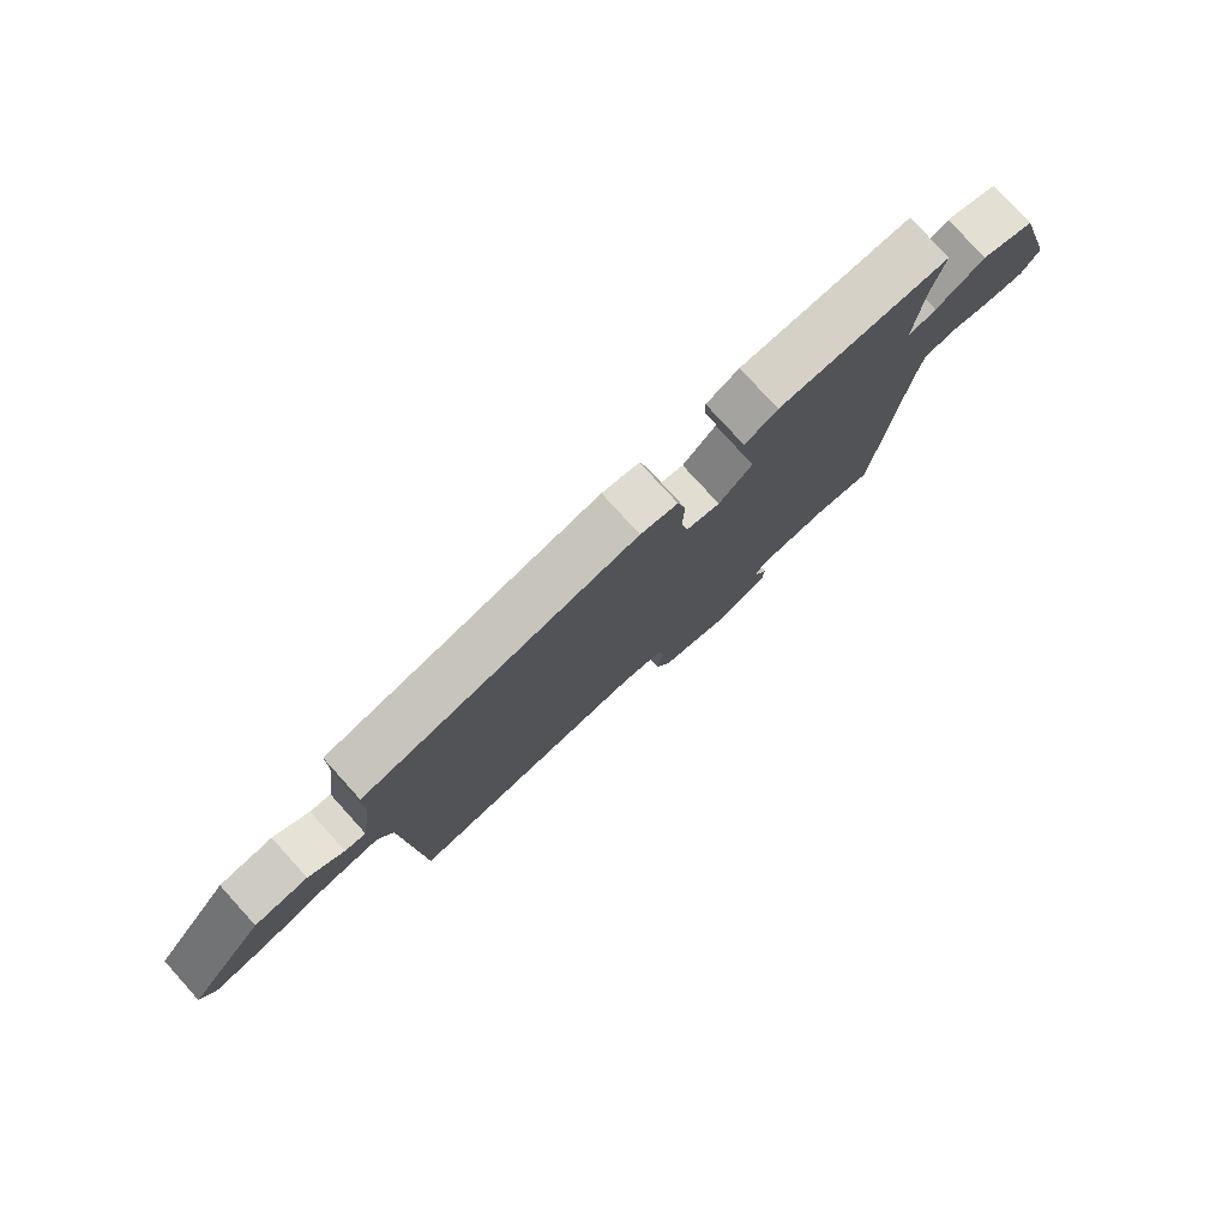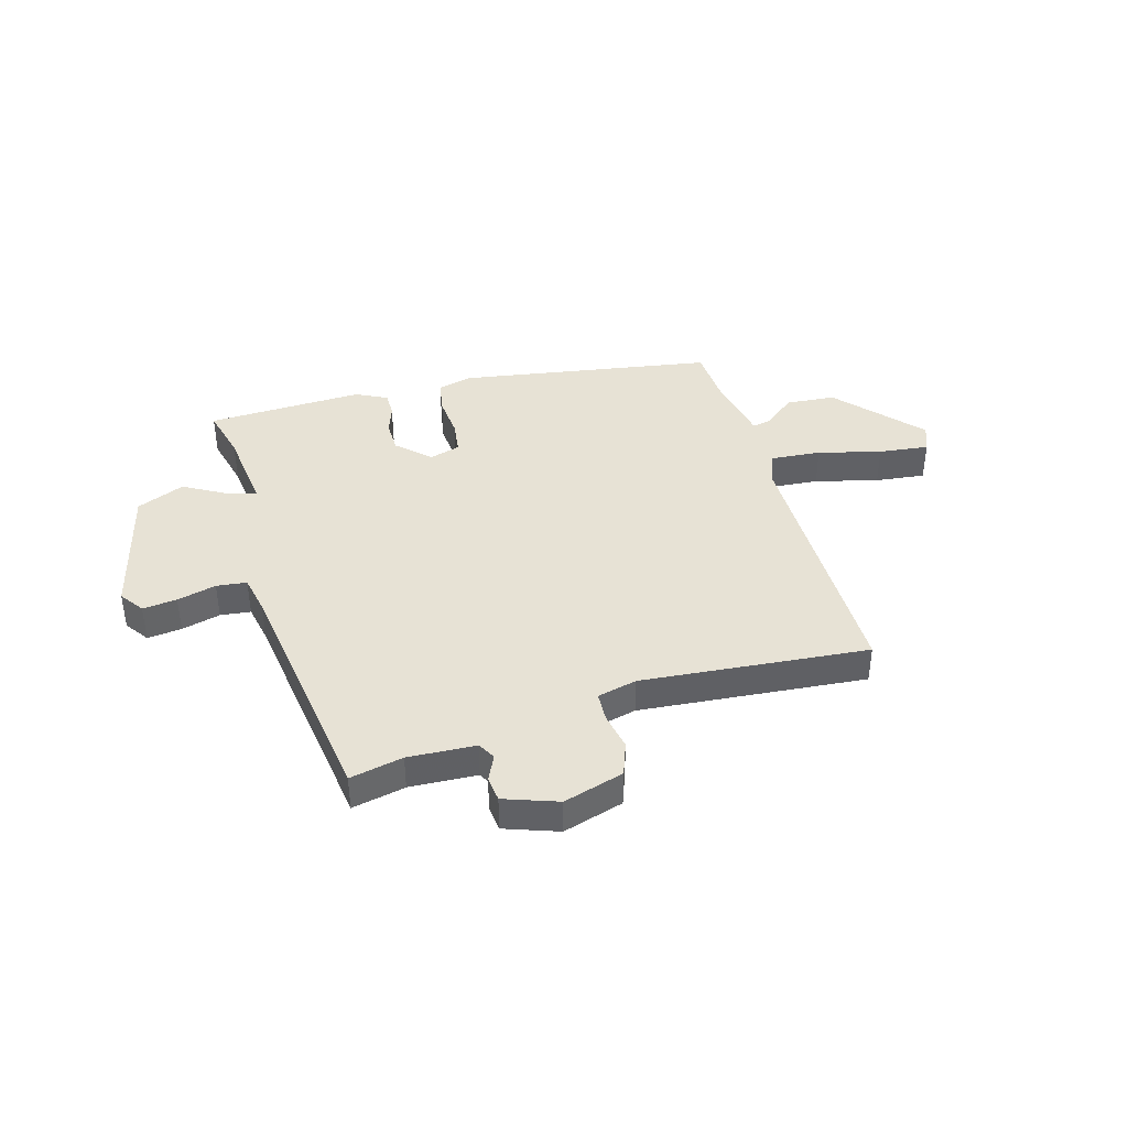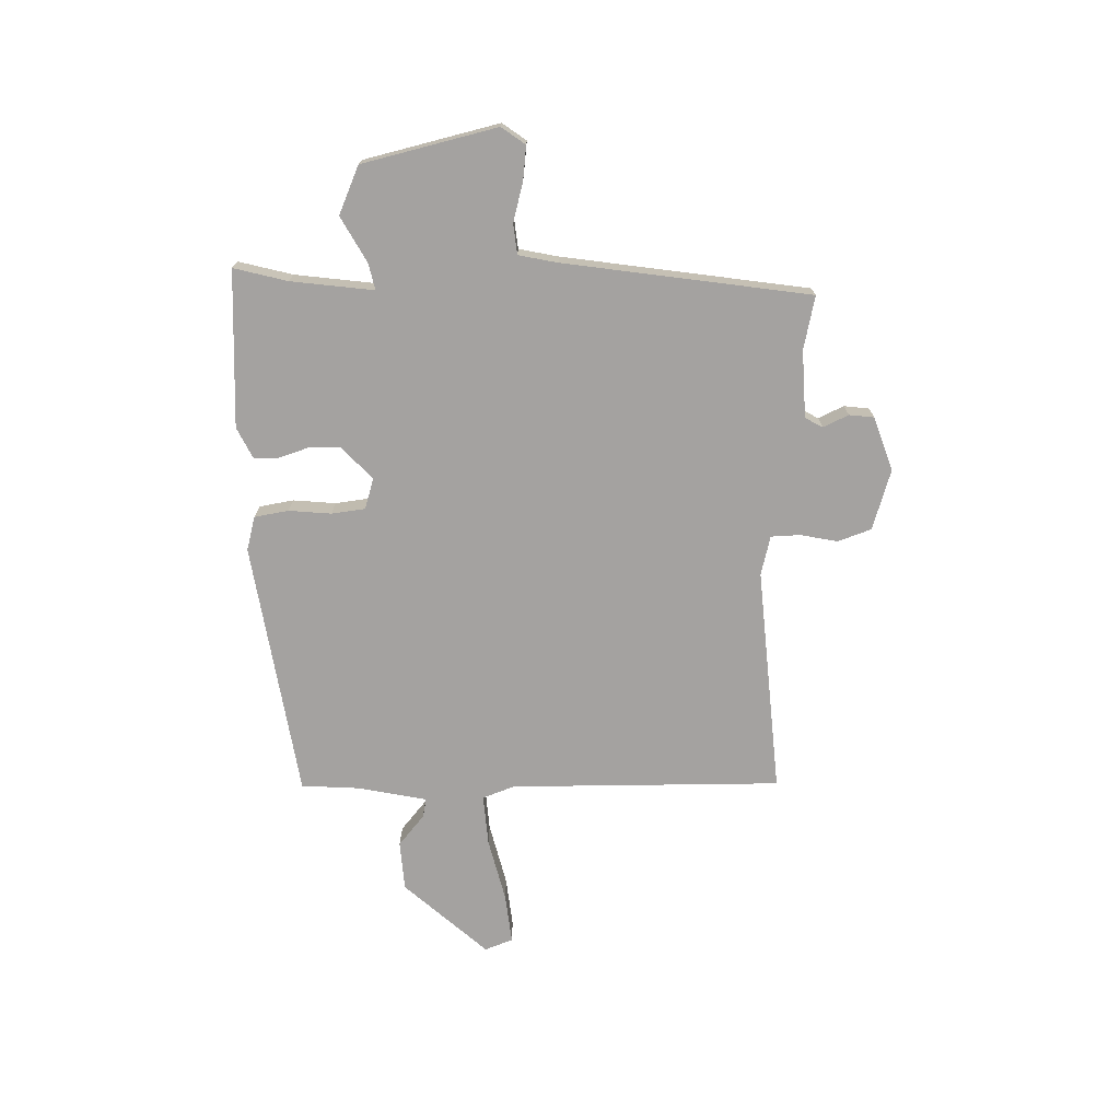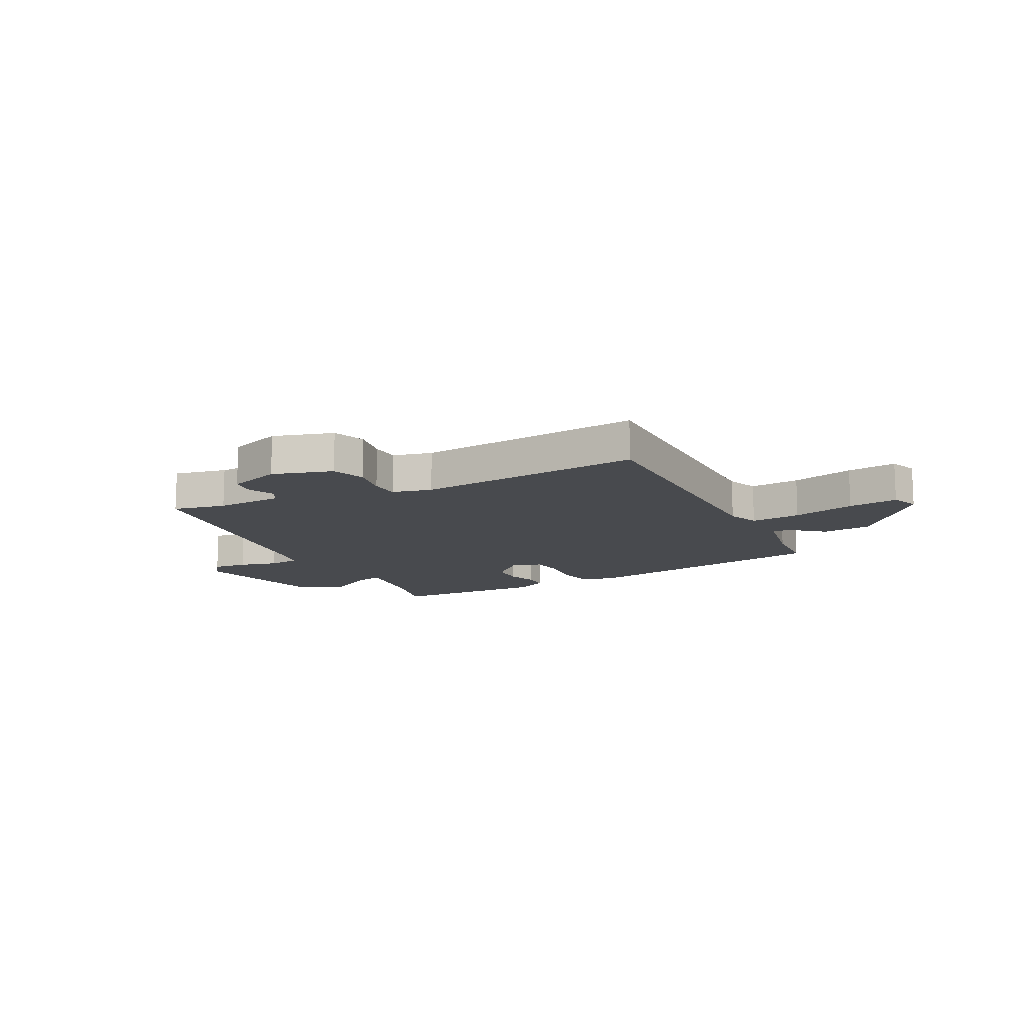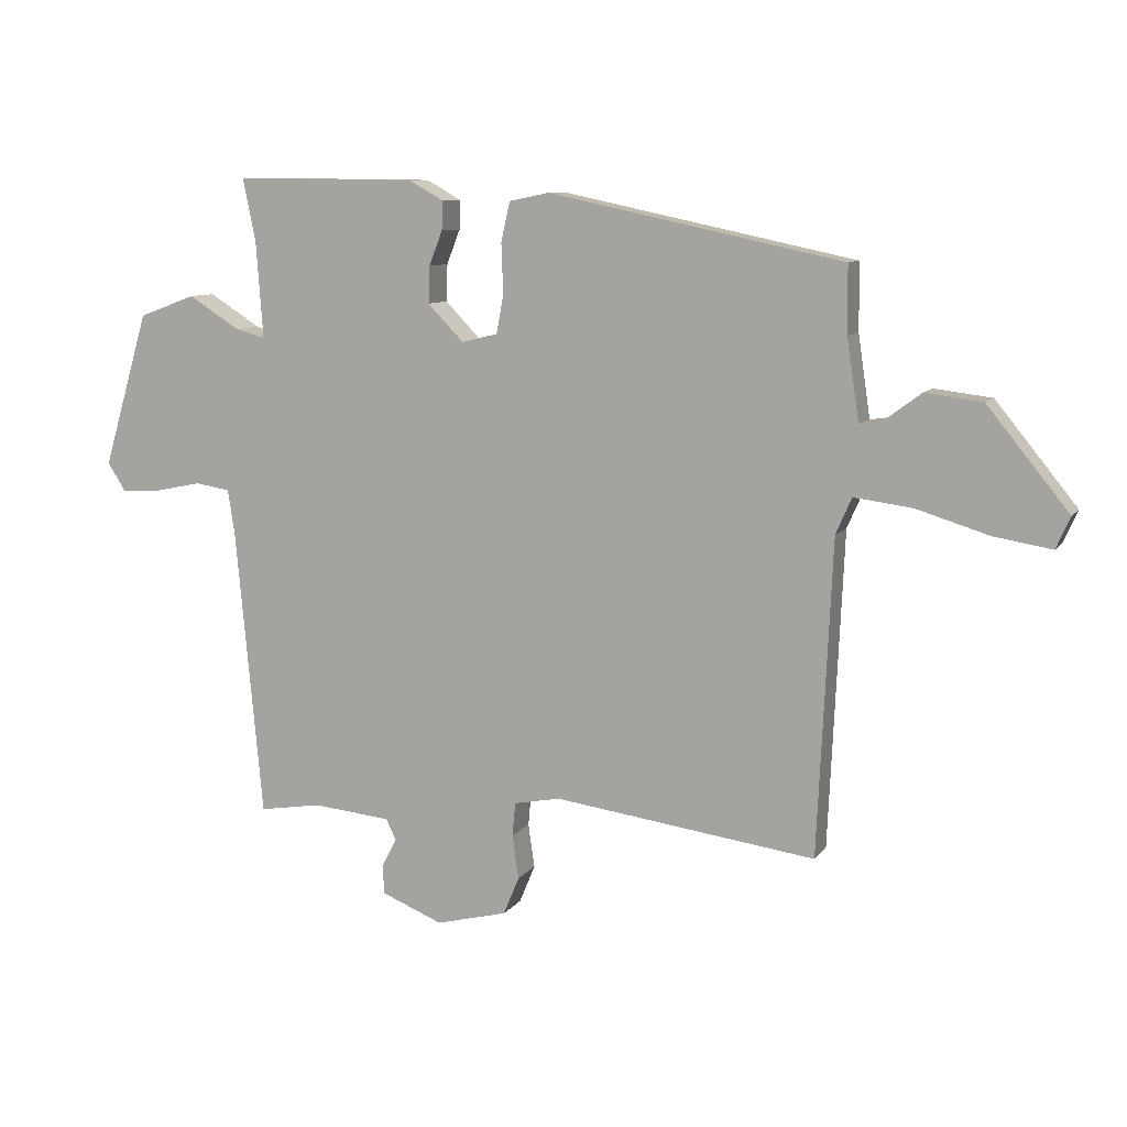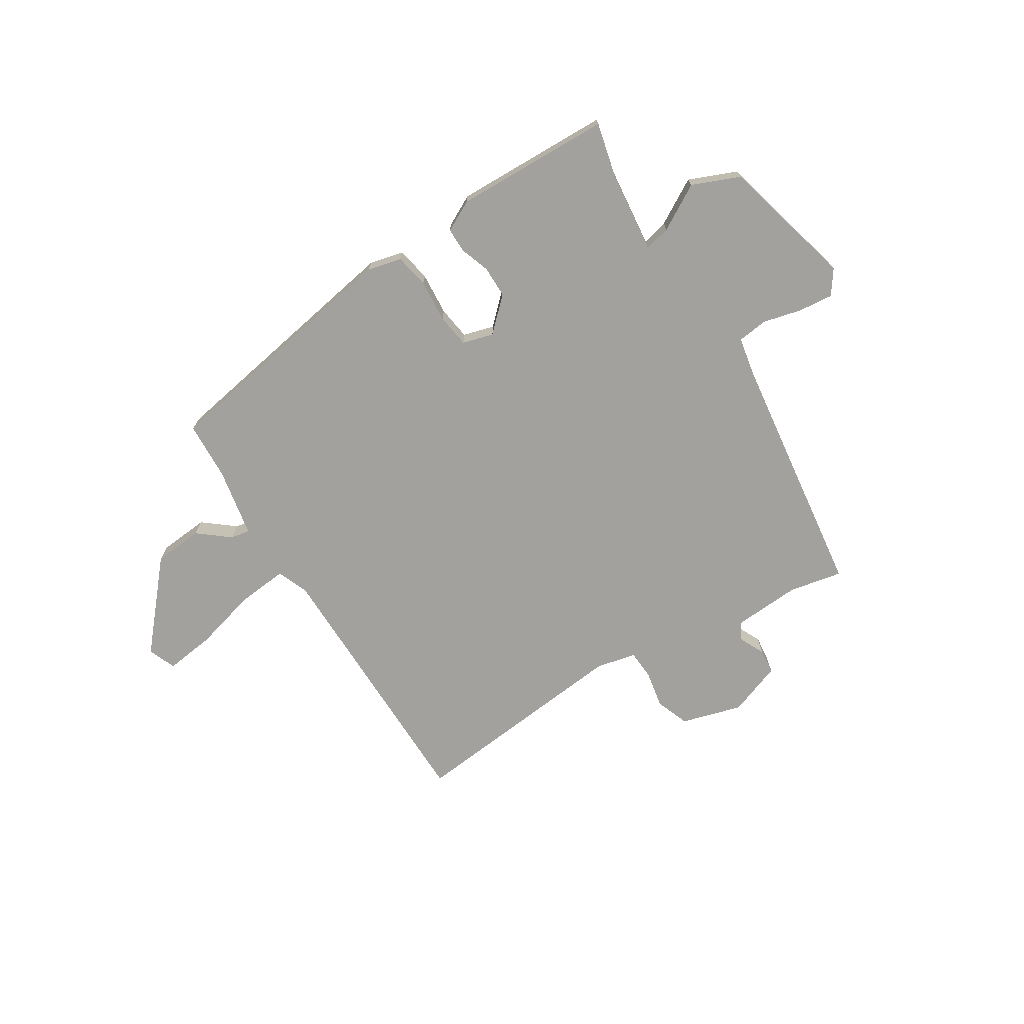
<metadata>
{"format":"obj","ext":"obj","renderer":"f3d","projection":"perspective","resolution":1024,"background":"white","views":[{"elev":78.4,"azim":-42.2,"up":"+Z"},{"elev":40.4,"azim":161.4,"up":"+Y"},{"elev":-72.7,"azim":88.1,"up":"+Y"},{"elev":-12.9,"azim":-155.4,"up":"+Y"},{"elev":9.2,"azim":-159.6,"up":"+Z"},{"elev":-72.0,"azim":29.9,"up":"+Y"}]}
</metadata>
<code>
v 0.486 0.07 -0.529
v 0.388 0.07 -0.513
v 0.265 0.07 -0.525
v 0.249 0.07 -0.558
v 0.273 0.07 -0.603
v 0.27 0.07 -0.649
v 0.174 0.07 -0.688
v 0.062 0.07 -0.66
v 0.037 0.07 -0.6
v 0.047 0.07 -0.531
v 0.042 0.07 -0.478
v -0.031 0.07 -0.464
v -0.443 0.07 -0.52
v -0.466 0.07 -0.024
v -0.491 0.07 0.033
v -0.583 0.07 0.021
v -0.697 0.07 -0.014
v -0.788 0.07 -0.029
v -0.81 0.07 0.021
v -0.682 0.07 0.179
v -0.592 0.07 0.19
v -0.533 0.07 0.146
v -0.498 0.07 0.141
v -0.479 0.07 0.269
v -0.478 0.07 0.375
v -0.015 0.07 0.473
v 0.048 0.07 0.46
v 0.062 0.07 0.398
v 0.059 0.07 0.32
v 0.07 0.07 0.259
v 0.127 0.07 0.245
v 0.183 0.07 0.303
v 0.181 0.07 0.361
v 0.16 0.07 0.415
v 0.158 0.07 0.46
v 0.213 0.07 0.491
v 0.5 0.07 0.494
v 0.48 0.07 0.395
v 0.469 0.07 0.243
v 0.516 0.07 0.256
v 0.597 0.07 0.307
v 0.686 0.07 0.274
v 0.758 0.07 0.031
v 0.729 0.07 -0.014
v 0.666 0.07 -0.01
v 0.594 0.07 0.005
v 0.539 0.07 -0.004
v 0.528 0.07 -0.076
v 0.486 0 -0.529
v 0.388 0 -0.513
v 0.265 0 -0.525
v 0.249 0 -0.558
v 0.273 0 -0.603
v 0.27 0 -0.649
v 0.174 0 -0.688
v 0.062 0 -0.66
v 0.037 0 -0.6
v 0.047 0 -0.531
v 0.042 0 -0.478
v -0.031 0 -0.464
v -0.443 0 -0.52
v -0.466 0 -0.024
v -0.491 0 0.033
v -0.583 0 0.021
v -0.697 0 -0.014
v -0.788 0 -0.029
v -0.81 0 0.021
v -0.682 0 0.179
v -0.592 0 0.19
v -0.533 0 0.146
v -0.498 0 0.141
v -0.479 0 0.269
v -0.478 0 0.375
v -0.015 0 0.473
v 0.048 0 0.46
v 0.062 0 0.398
v 0.059 0 0.32
v 0.07 0 0.259
v 0.127 0 0.245
v 0.183 0 0.303
v 0.181 0 0.361
v 0.16 0 0.415
v 0.158 0 0.46
v 0.213 0 0.491
v 0.5 0 0.494
v 0.48 0 0.395
v 0.469 0 0.243
v 0.516 0 0.256
v 0.597 0 0.307
v 0.686 0 0.274
v 0.758 0 0.031
v 0.729 0 -0.014
v 0.666 0 -0.01
v 0.594 0 0.005
v 0.539 0 -0.004
v 0.528 0 -0.076
f 43 44 45 46
f 41 42 43 46
f 40 41 46 47
f 39 40 47 48
f 35 36 37 38
f 33 34 35 38
f 32 33 38 39
f 31 32 39 48
f 26 27 28 29
f 24 25 26 29
f 23 24 29 30
f 19 20 21 22
f 19 22 23
f 16 17 18 19
f 15 16 19 23
f 14 15 23 30
f 12 13 14 30
f 7 8 9 10
f 7 10 11
f 4 5 6 7
f 3 4 7 11
f 2 3 11
f 31 48 1 2
f 12 30 31
f 2 11 12 31
f 94 93 92 91
f 94 91 90 89
f 95 94 89 88
f 96 95 88 87
f 86 85 84 83
f 86 83 82 81
f 87 86 81 80
f 96 87 80 79
f 77 76 75 74
f 77 74 73 72
f 78 77 72 71
f 70 69 68 67
f 71 70 67
f 67 66 65 64
f 71 67 64 63
f 78 71 63 62
f 78 62 61 60
f 58 57 56 55
f 59 58 55
f 55 54 53 52
f 59 55 52 51
f 59 51 50
f 50 49 96 79
f 79 78 60
f 79 60 59 50
f 1 49 50 2
f 2 50 51 3
f 3 51 52 4
f 4 52 53 5
f 5 53 54 6
f 6 54 55 7
f 7 55 56 8
f 8 56 57 9
f 9 57 58 10
f 10 58 59 11
f 11 59 60 12
f 12 60 61 13
f 13 61 62 14
f 14 62 63 15
f 15 63 64 16
f 16 64 65 17
f 17 65 66 18
f 18 66 67 19
f 19 67 68 20
f 20 68 69 21
f 21 69 70 22
f 22 70 71 23
f 23 71 72 24
f 24 72 73 25
f 25 73 74 26
f 26 74 75 27
f 27 75 76 28
f 28 76 77 29
f 29 77 78 30
f 30 78 79 31
f 31 79 80 32
f 32 80 81 33
f 33 81 82 34
f 34 82 83 35
f 35 83 84 36
f 36 84 85 37
f 37 85 86 38
f 38 86 87 39
f 39 87 88 40
f 40 88 89 41
f 41 89 90 42
f 42 90 91 43
f 43 91 92 44
f 44 92 93 45
f 45 93 94 46
f 46 94 95 47
f 47 95 96 48
f 48 96 49 1

</code>
